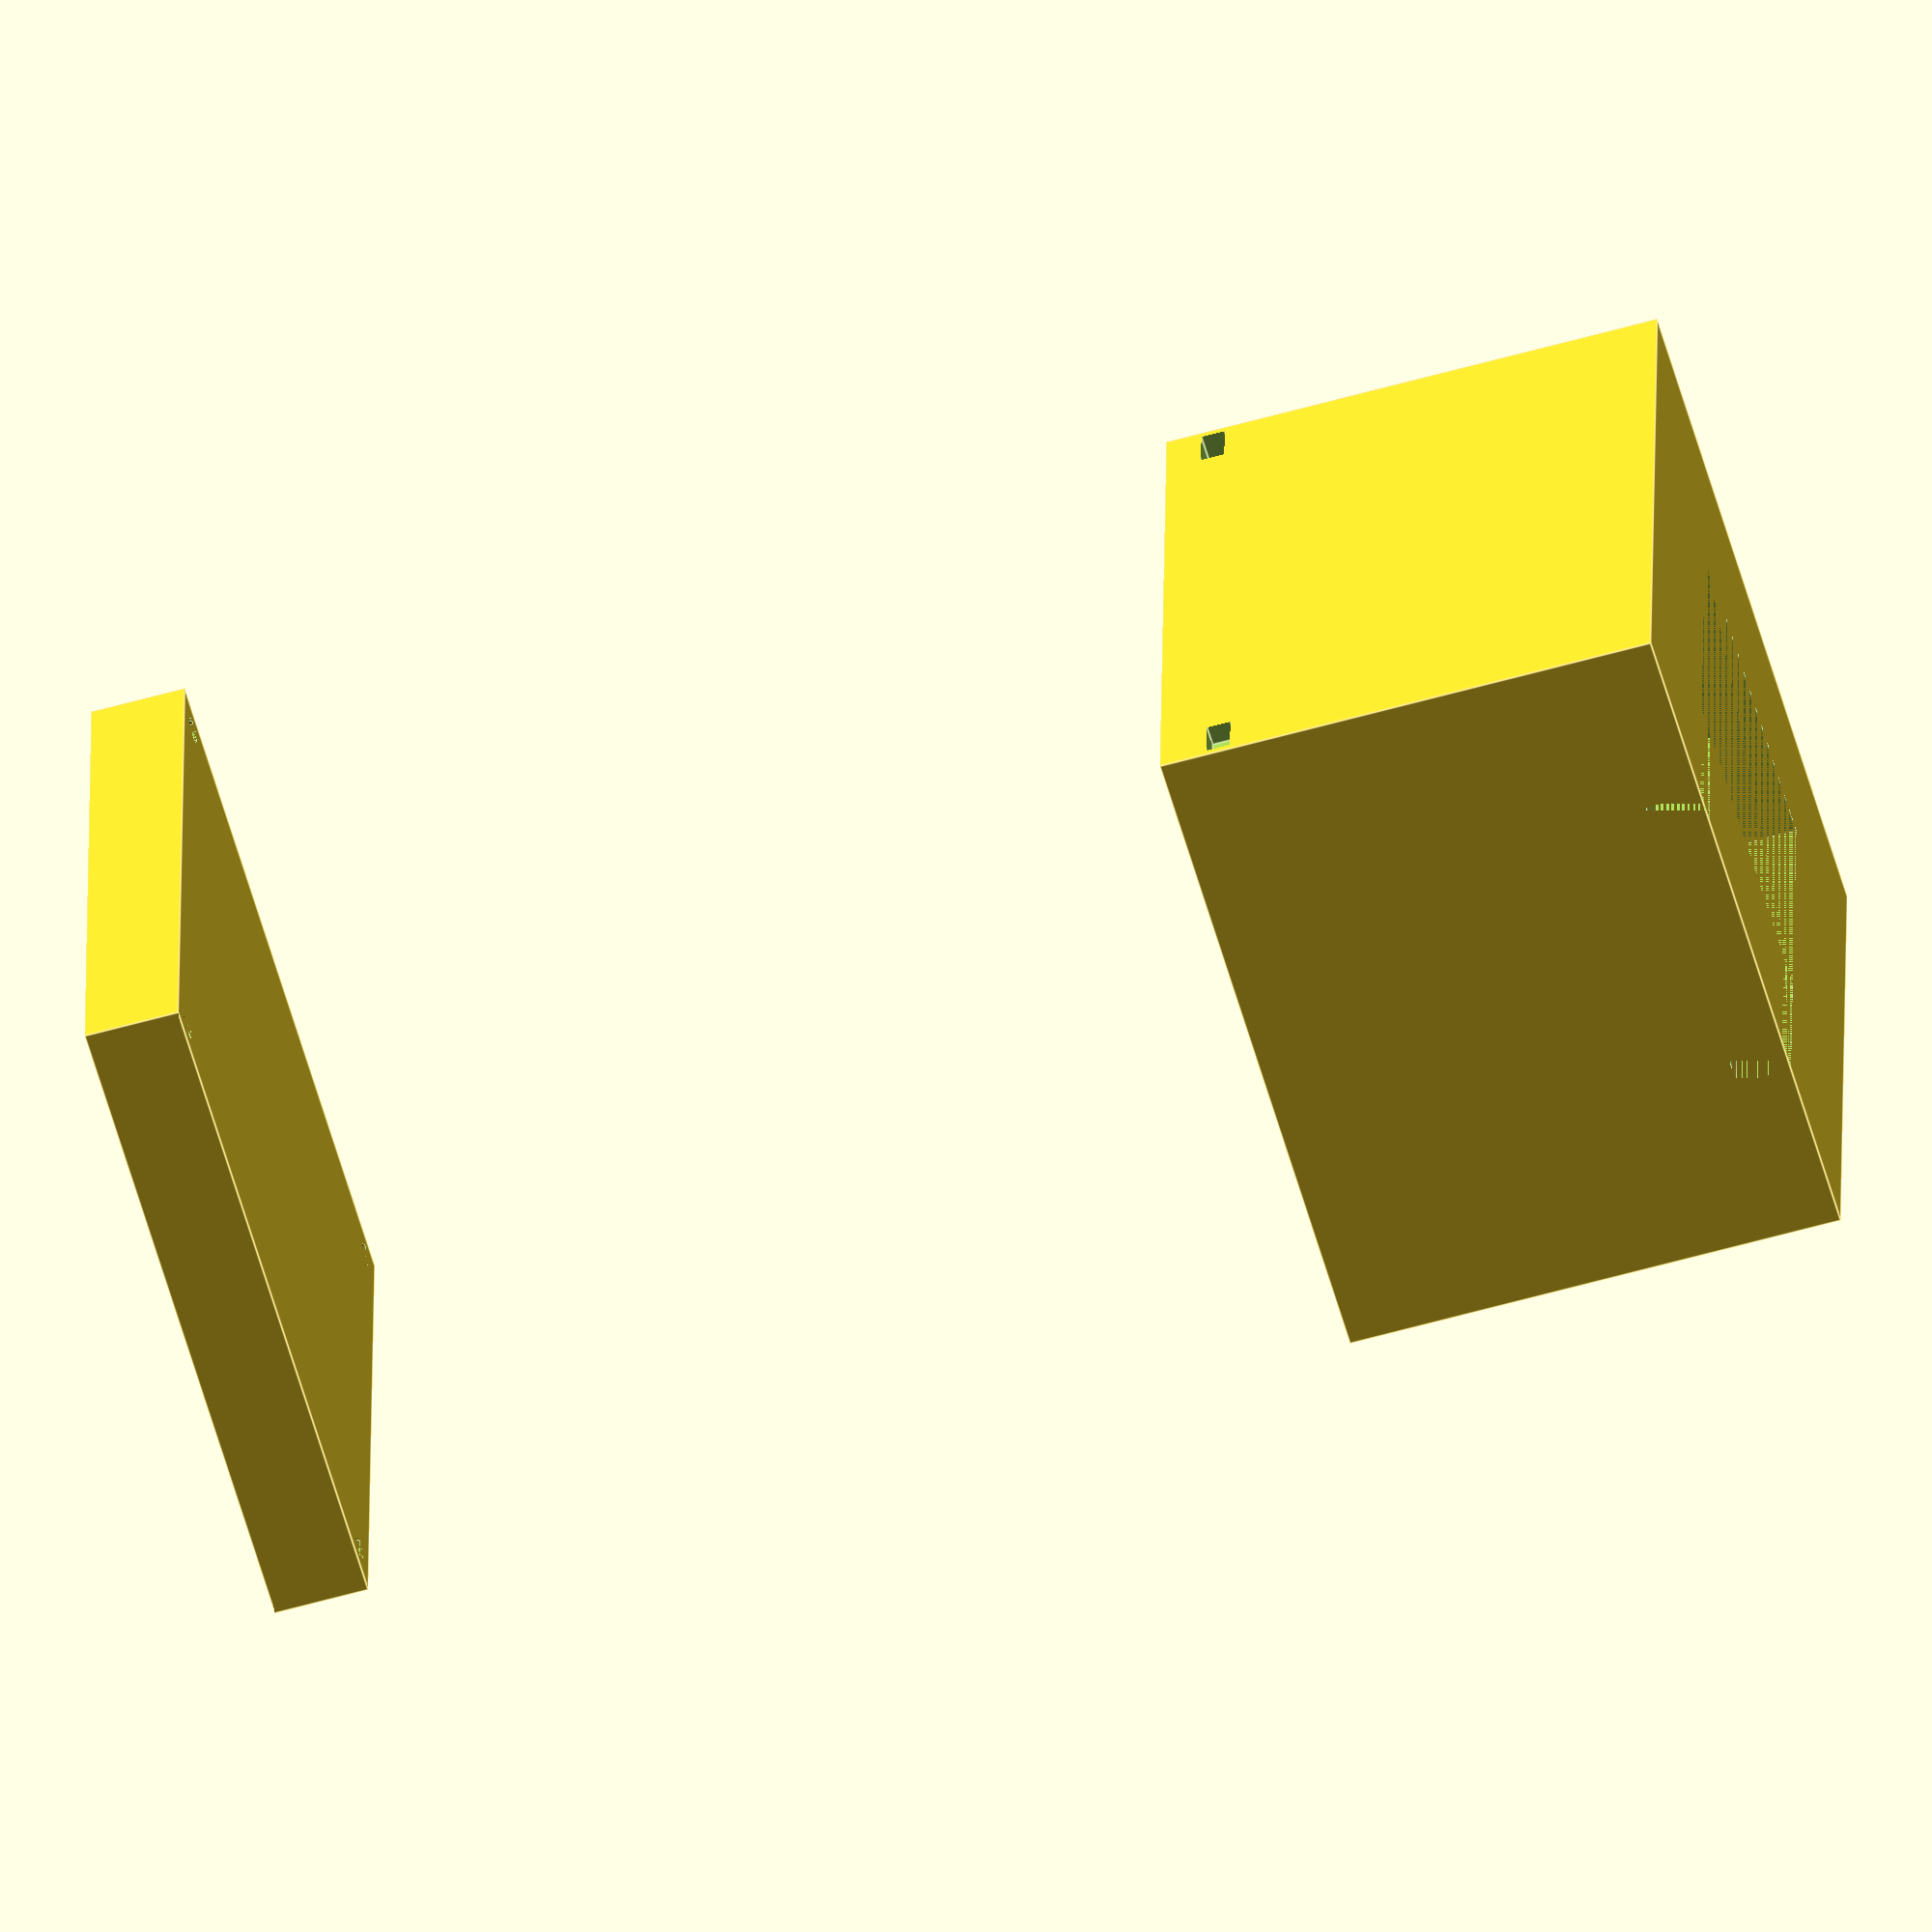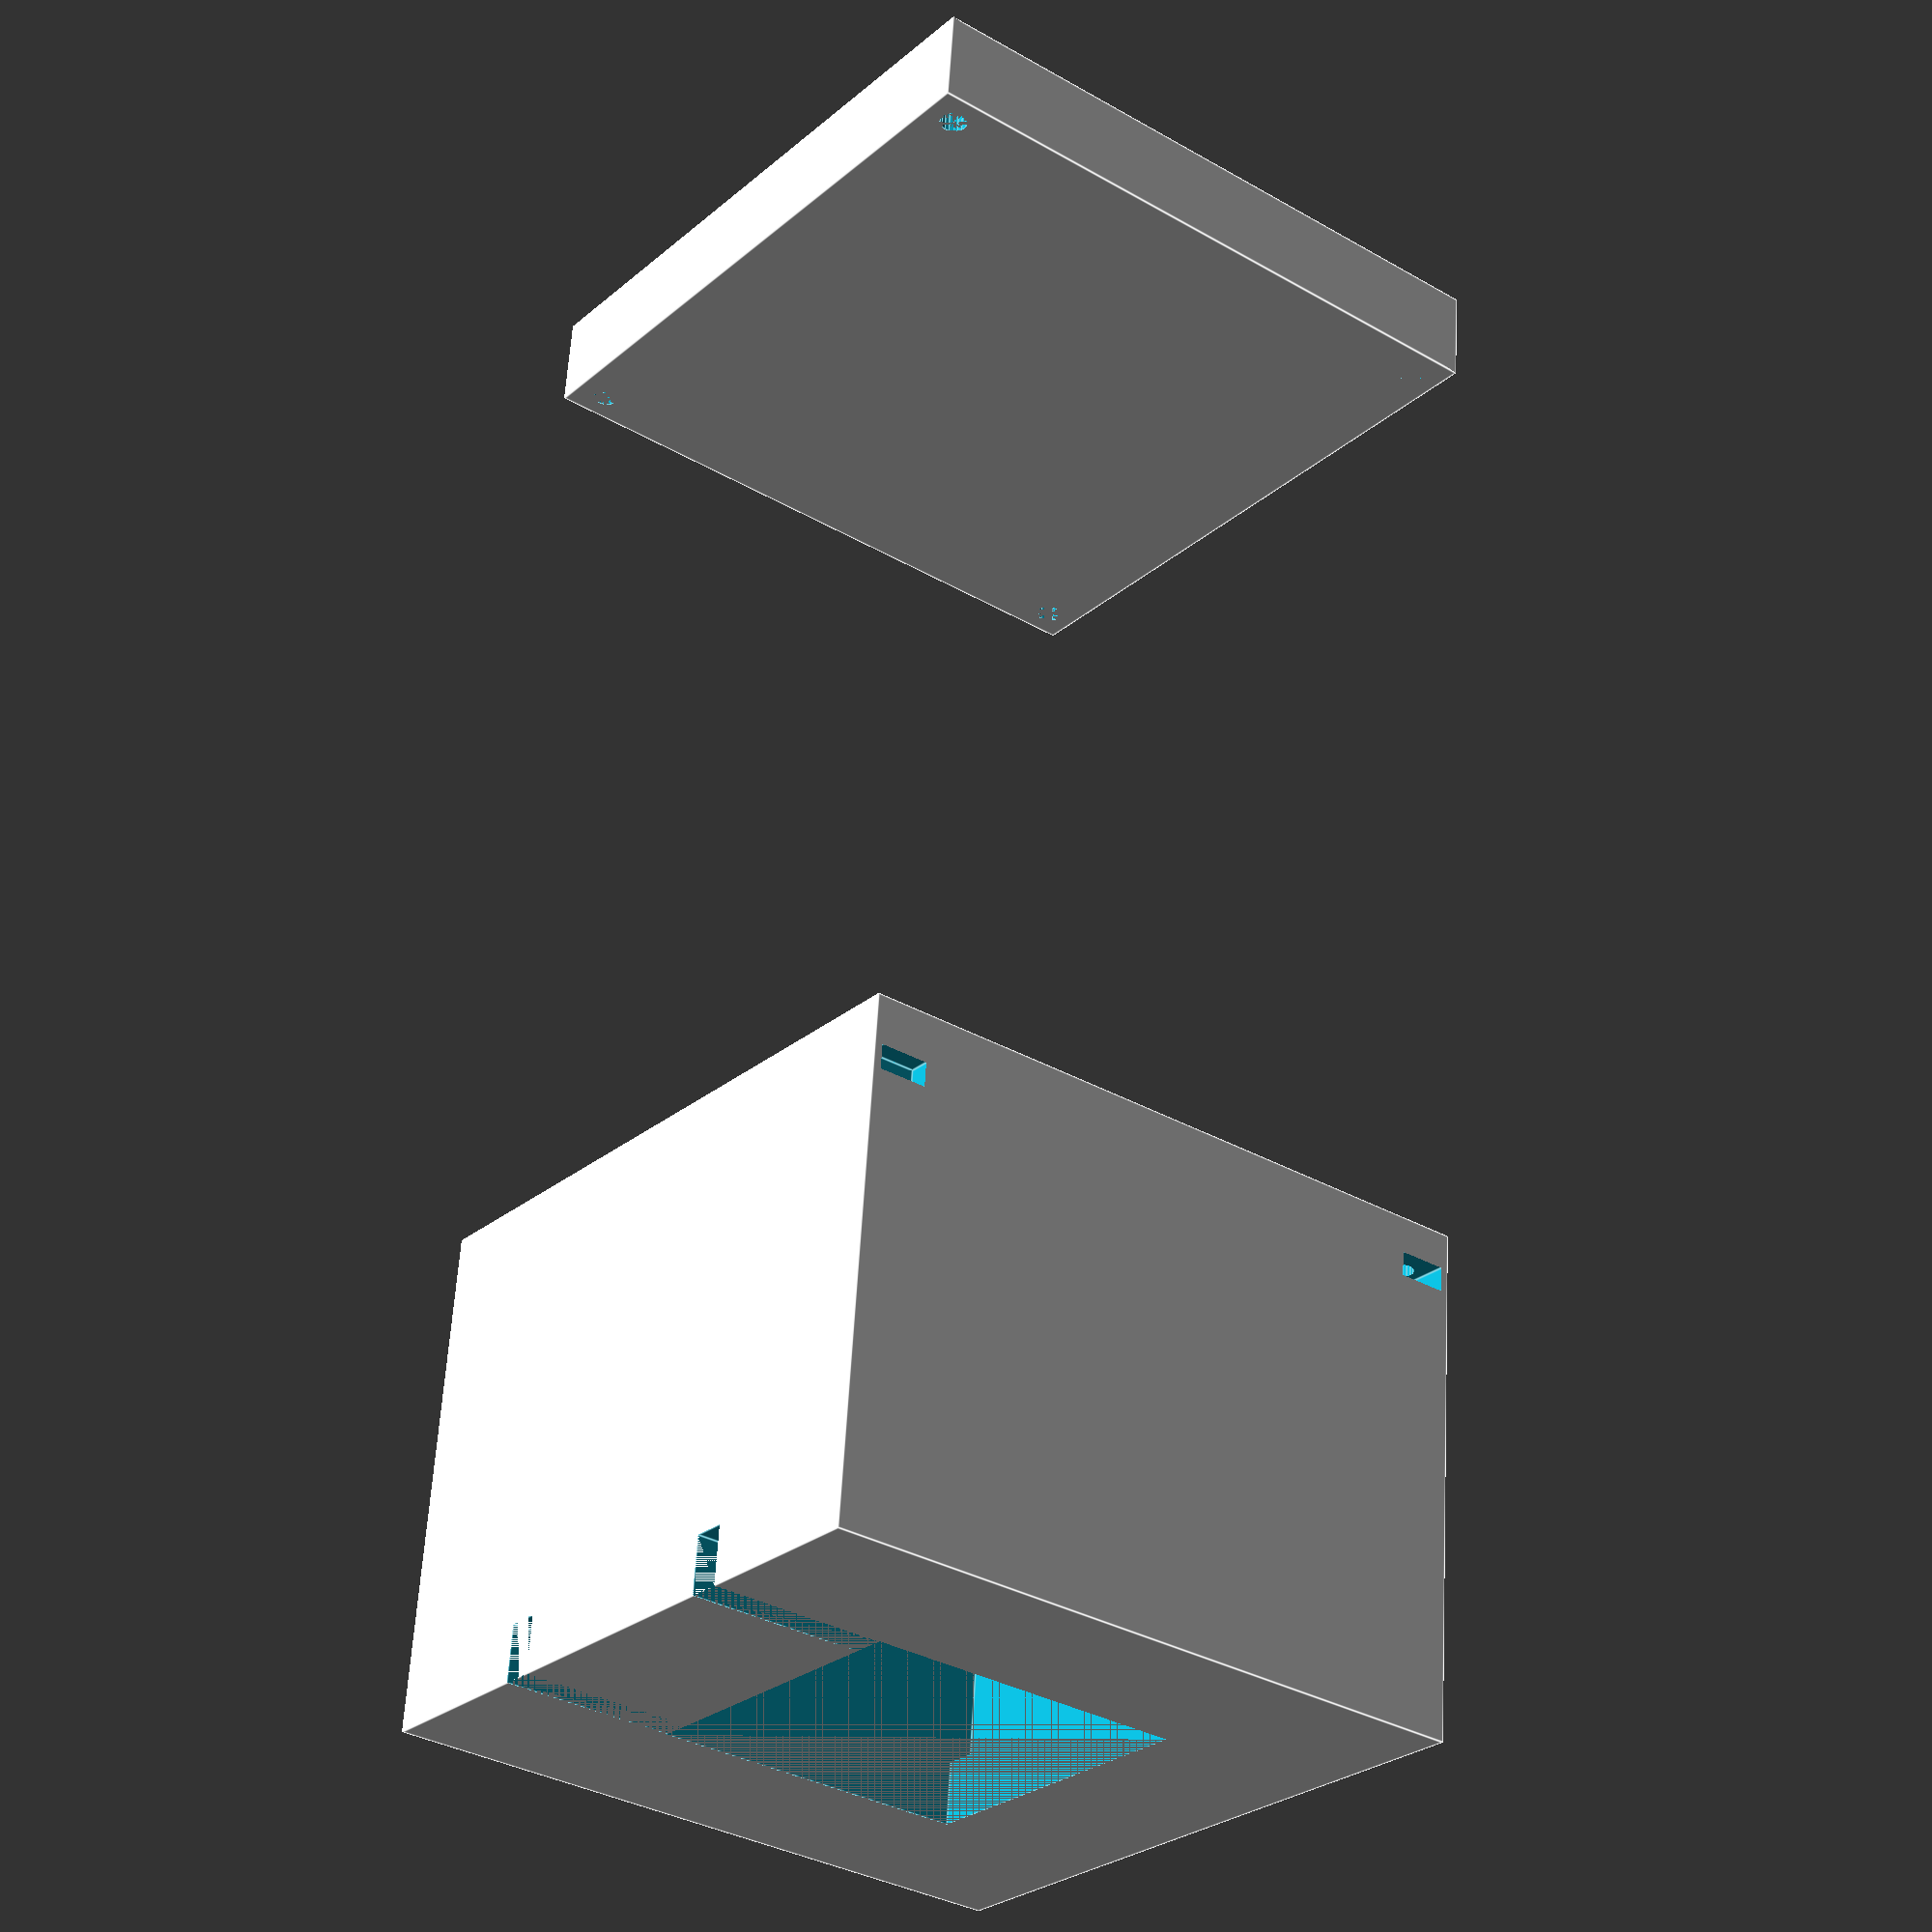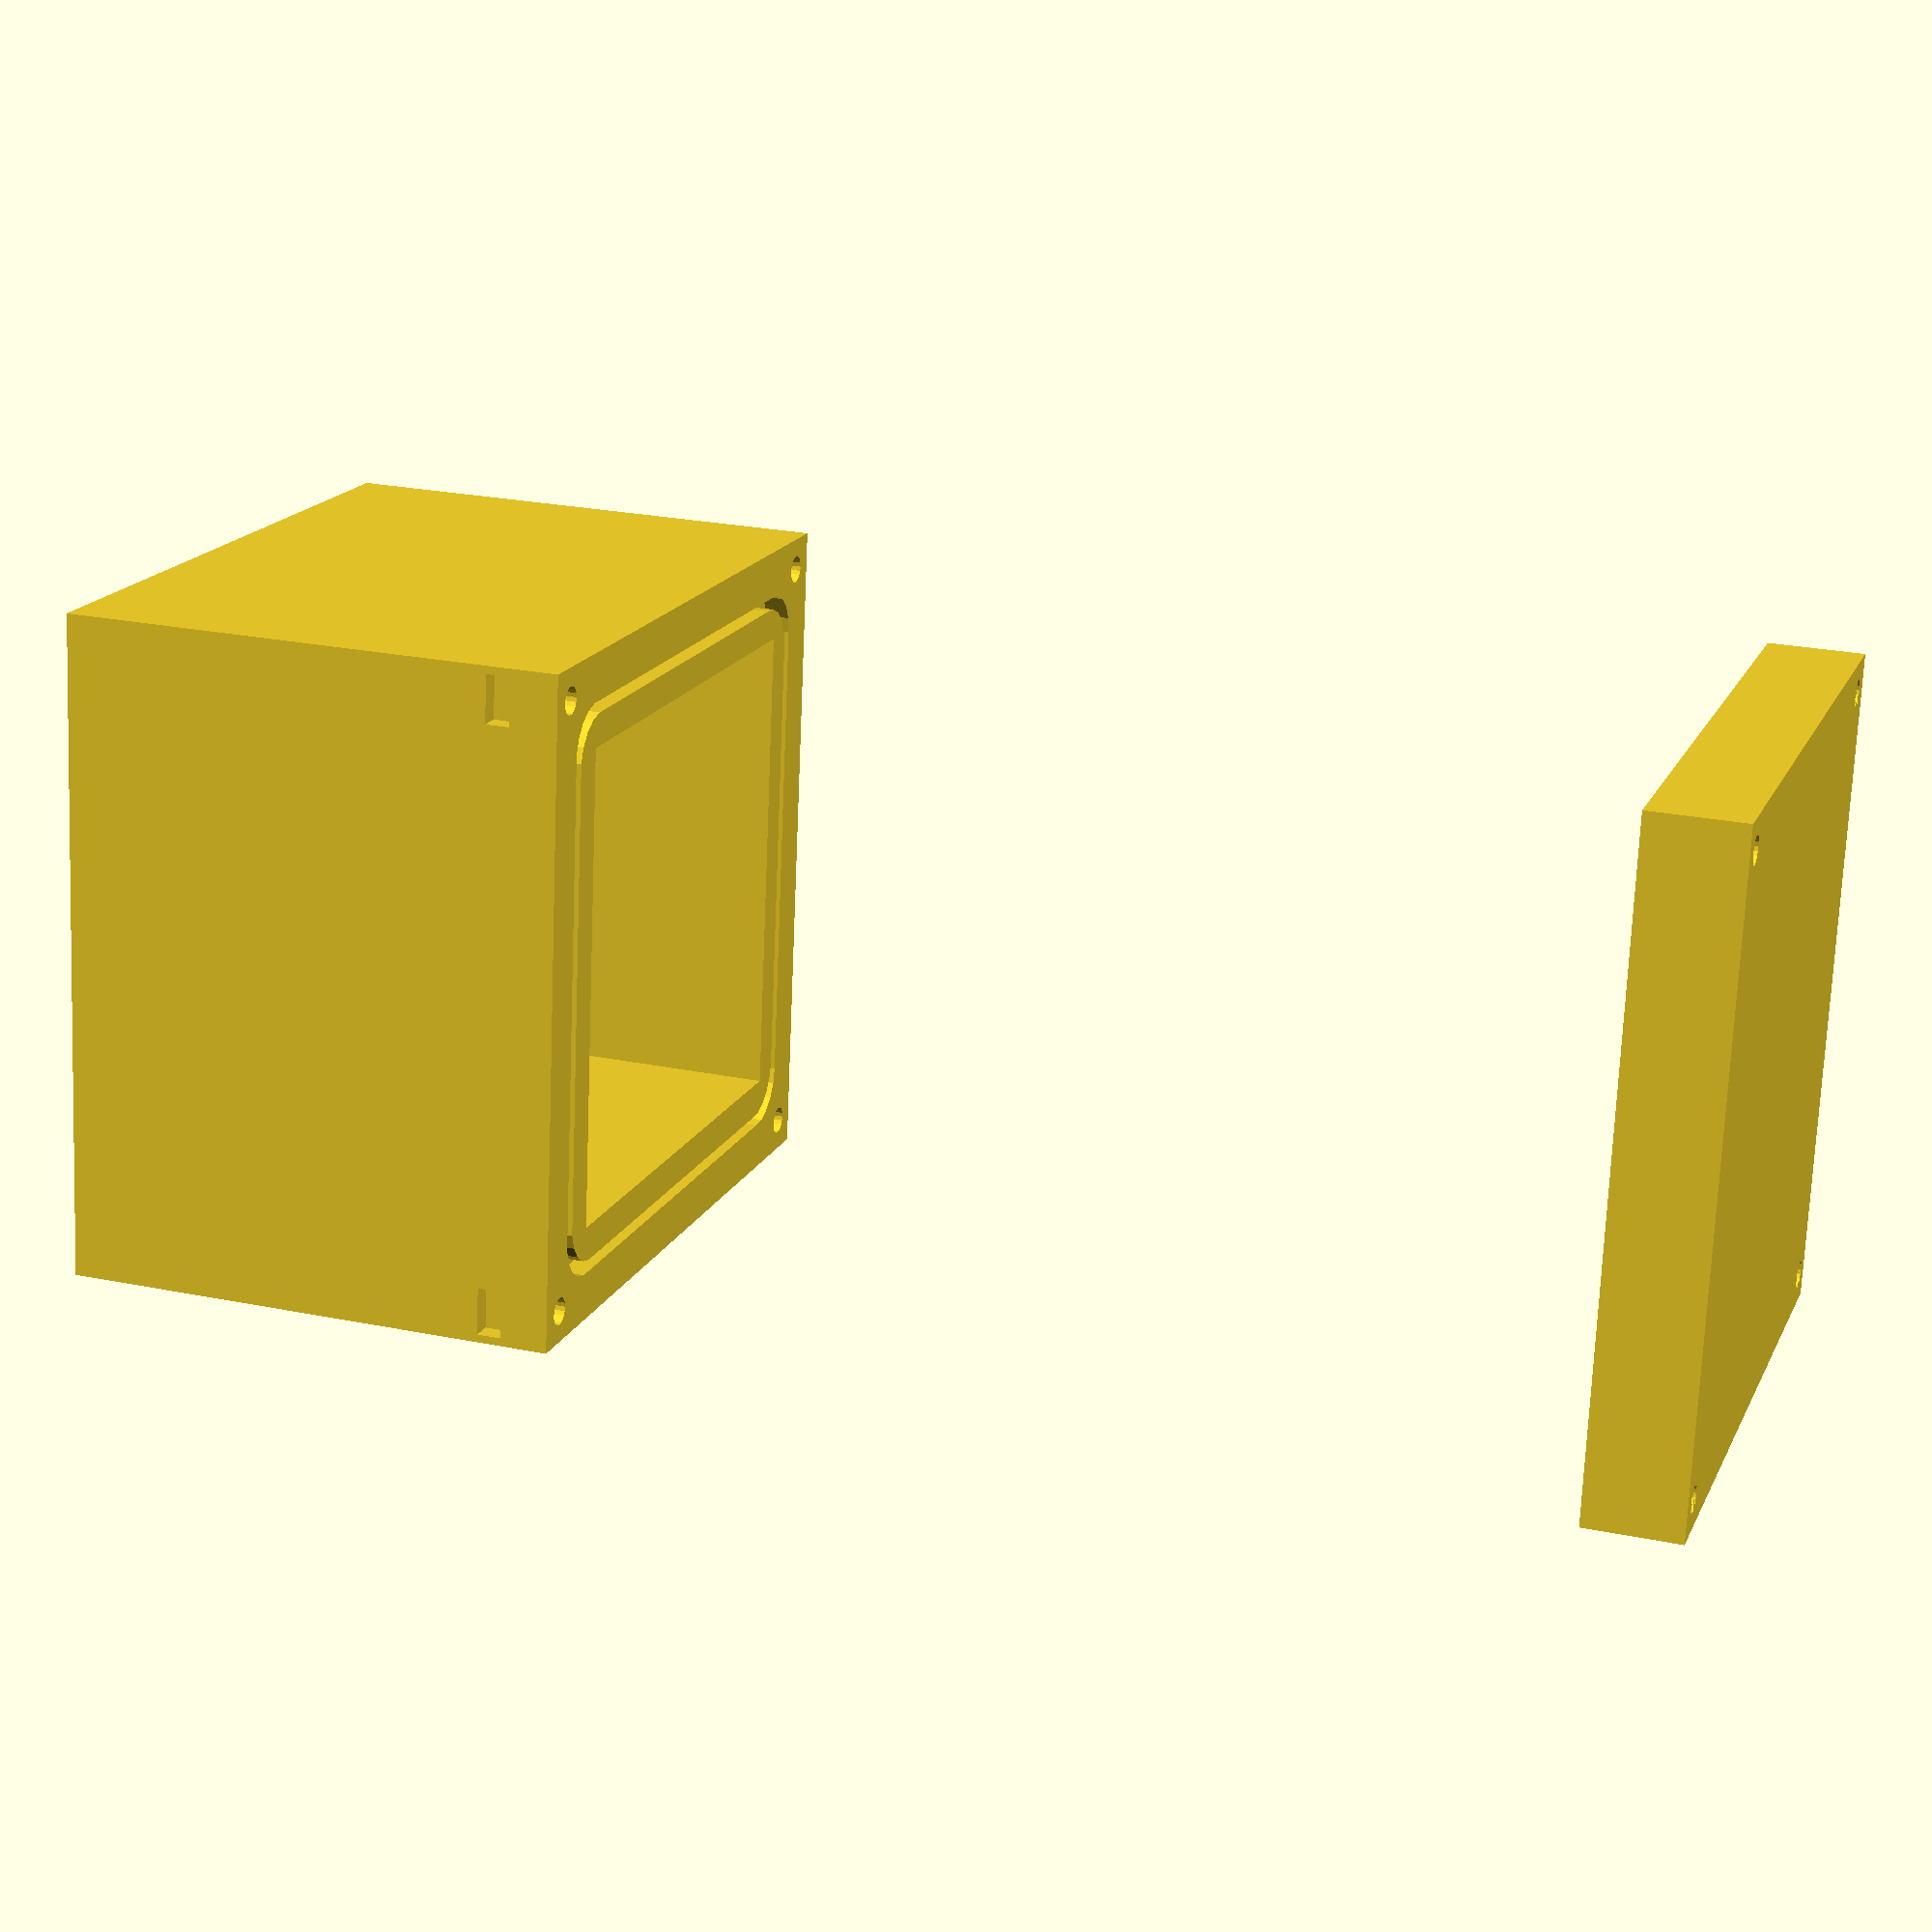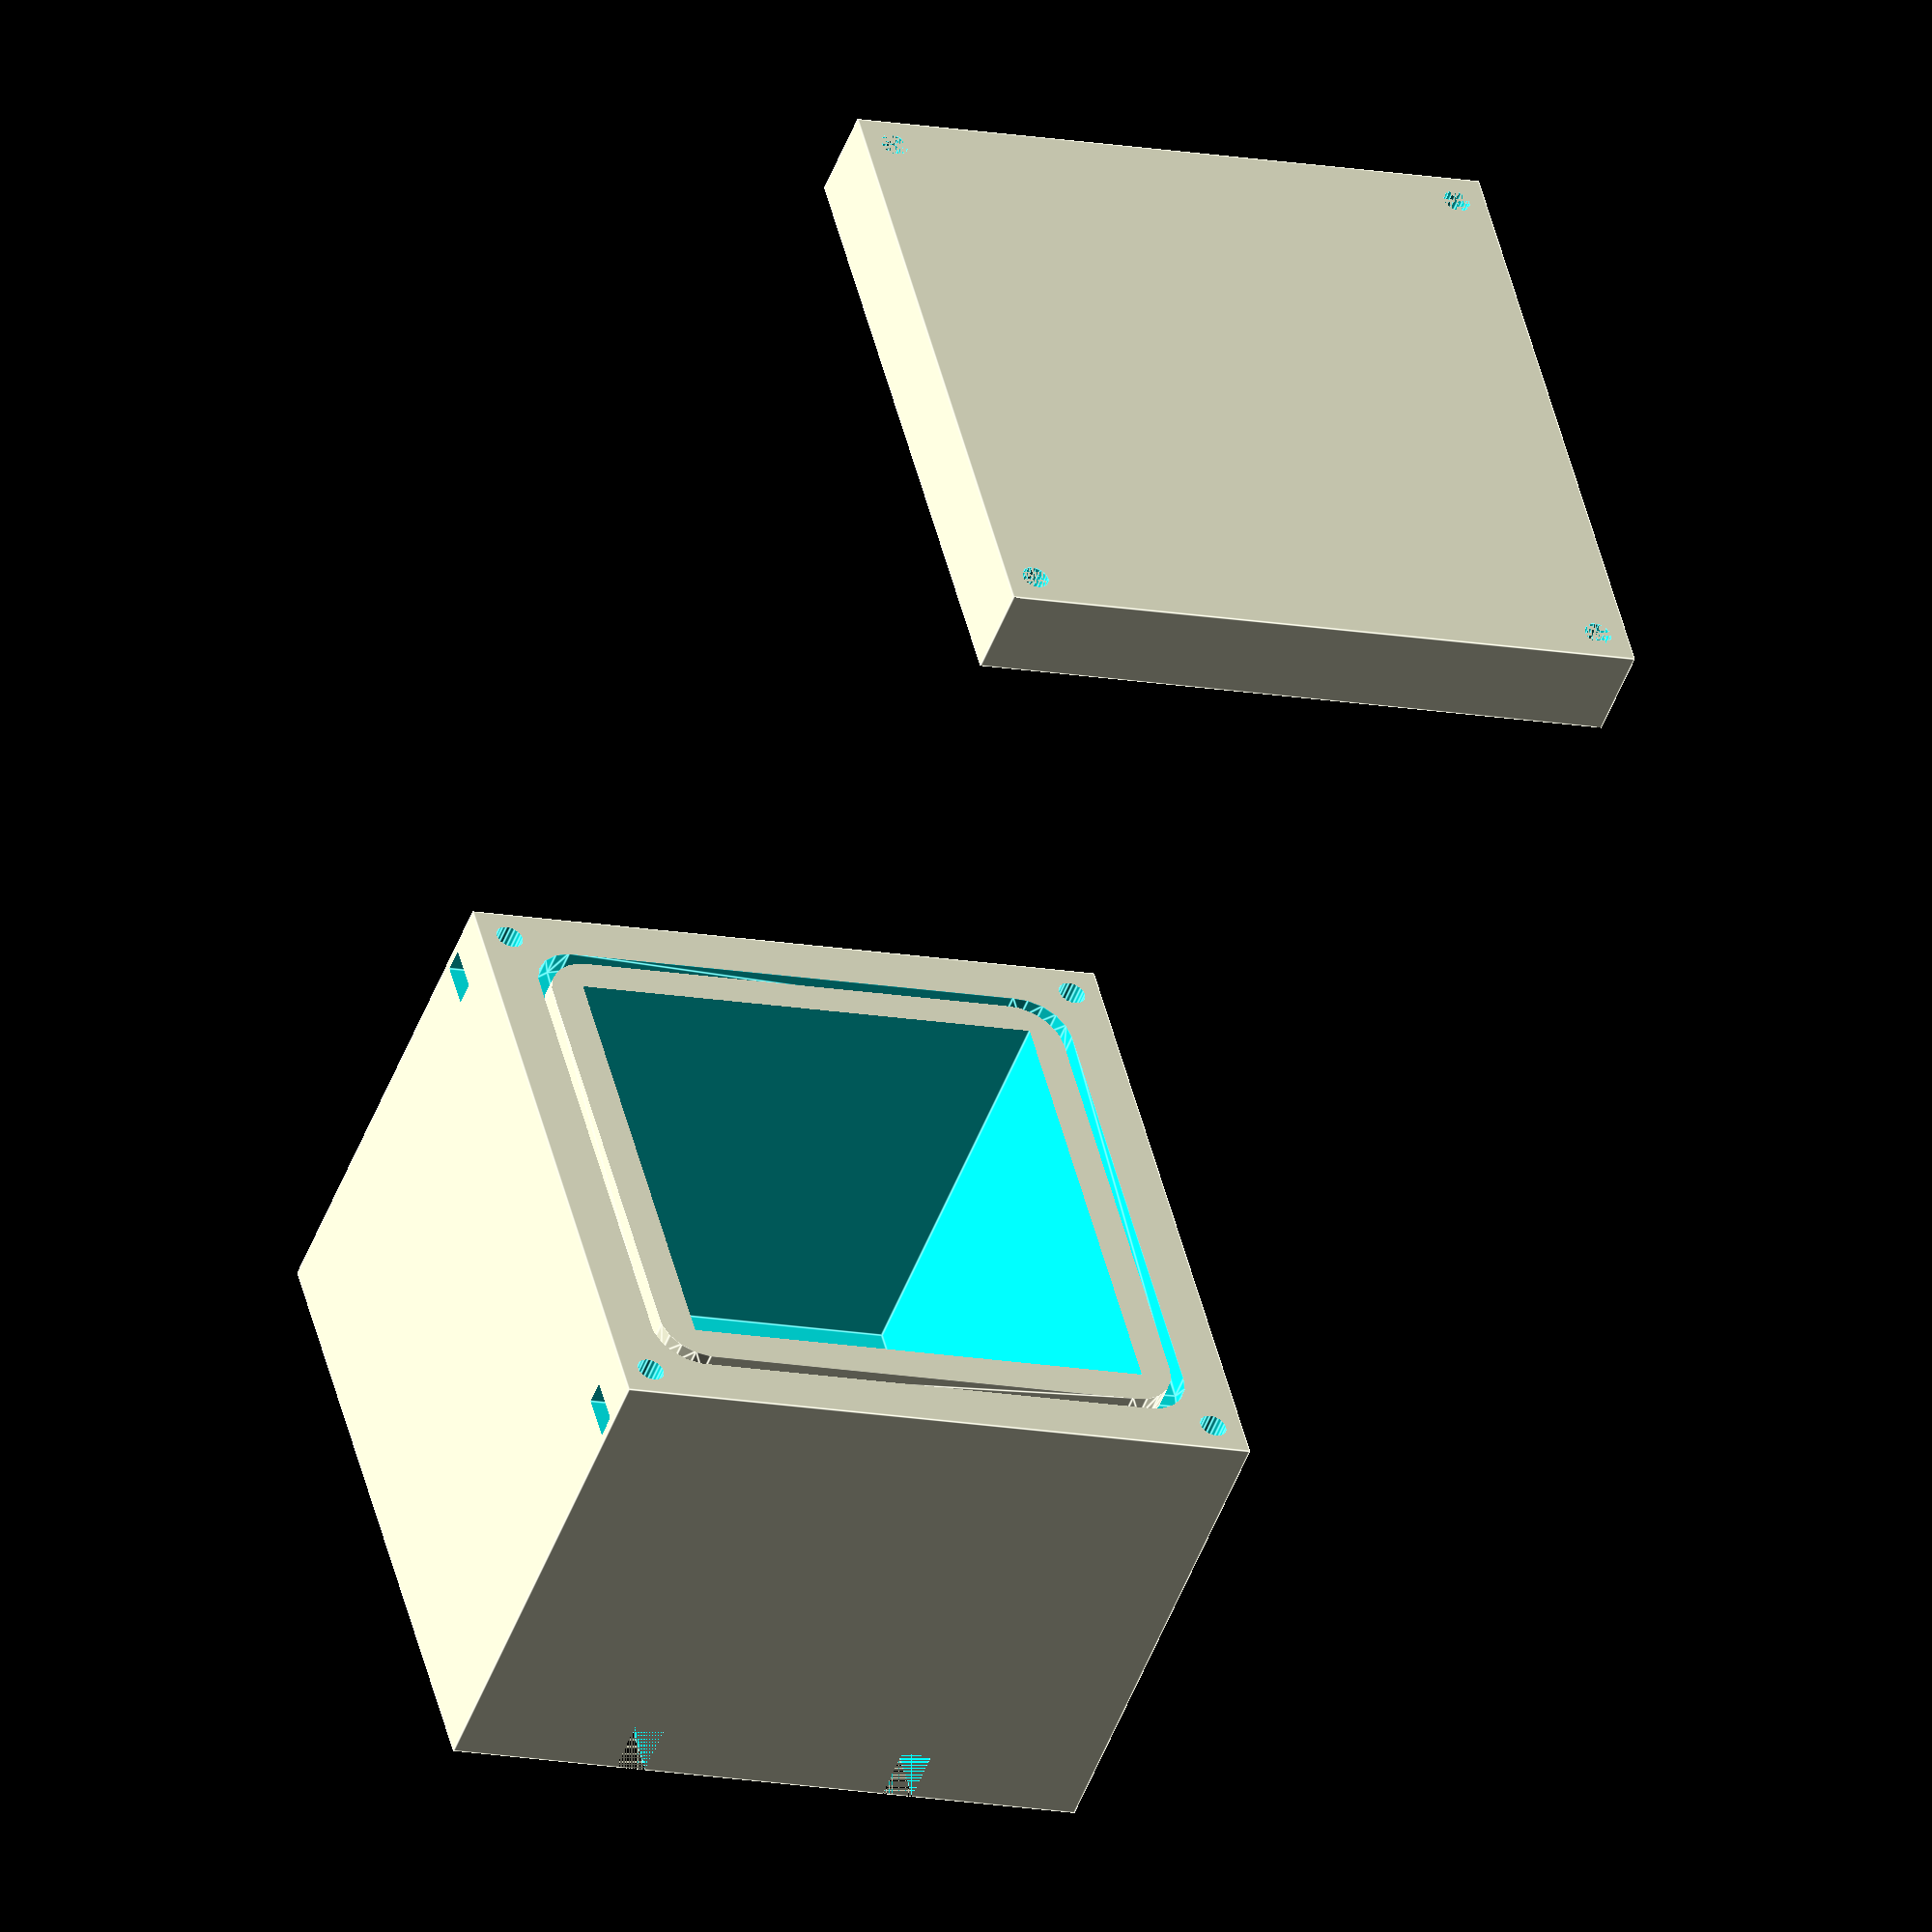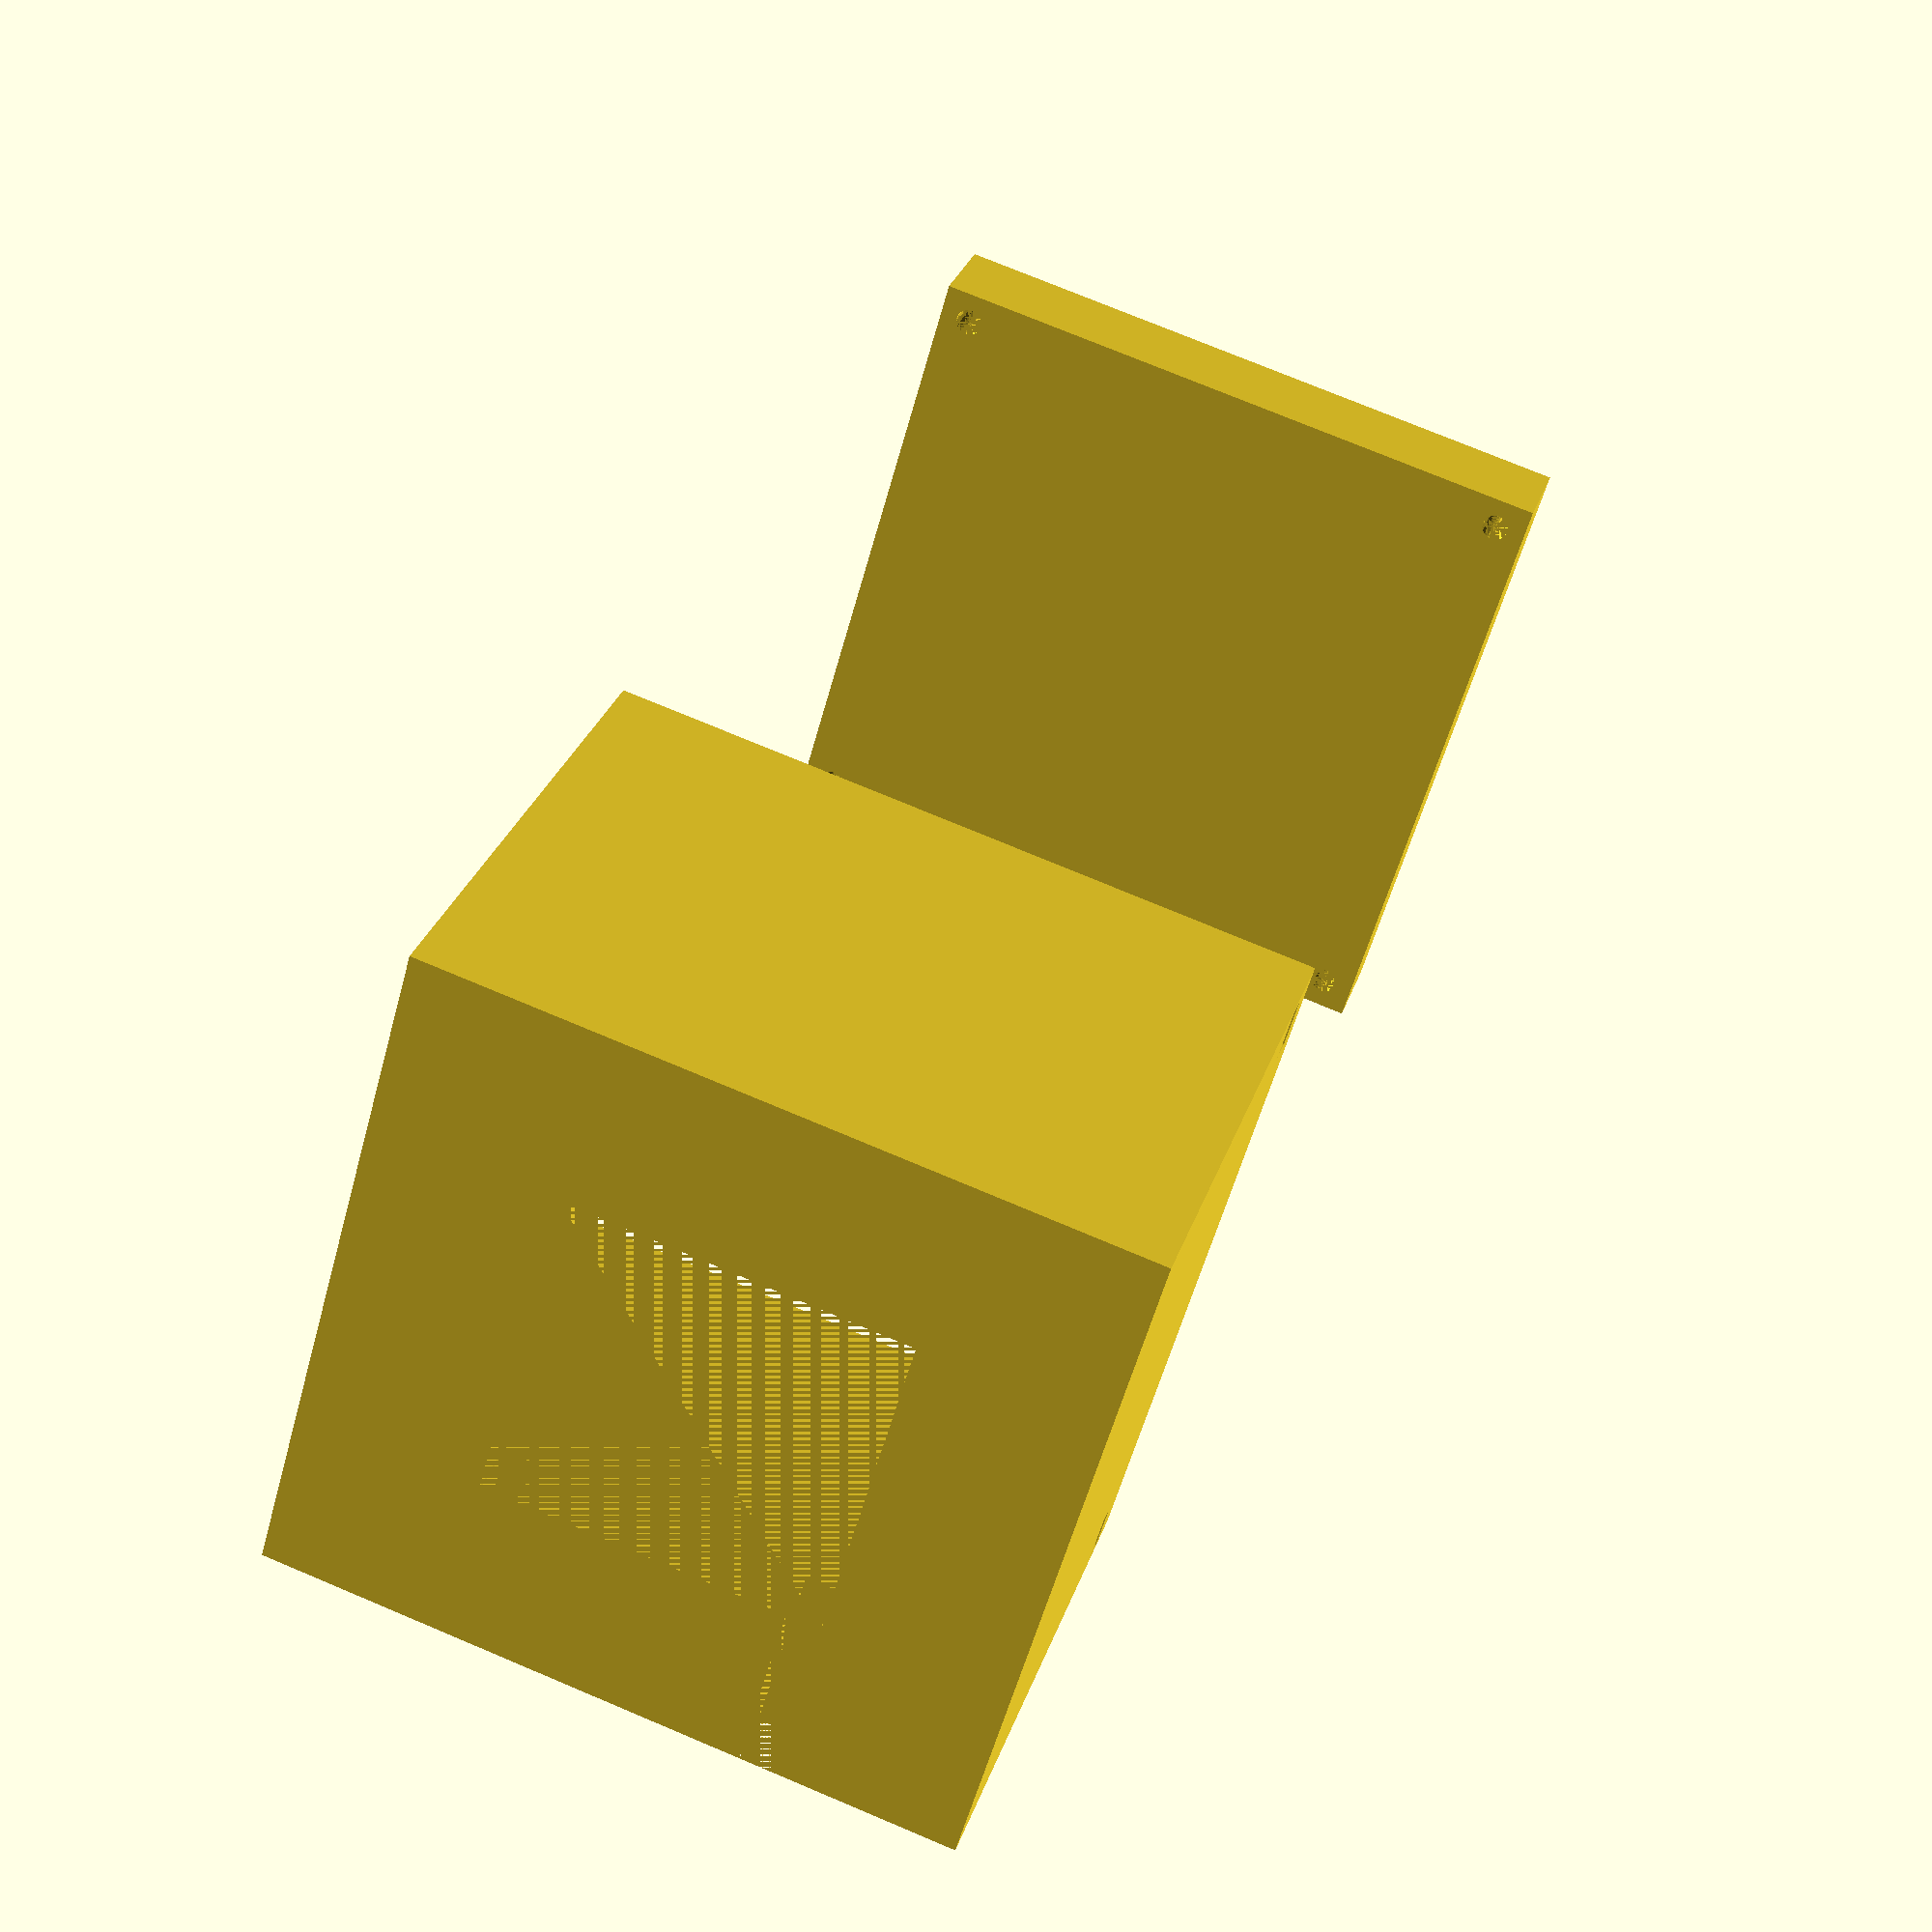
<openscad>
heatsink_xsize = 50.1;
heatsink_ysize = 50.1;
heatsink_zsize = 45;
heatsink_thickness = 2;

TEG_xsize = 40.1;
TEG_ysize = 40.1;
TEG_zsize = 8;

mount_hole = 3.5;       // mounting screw hole diameter
clearance = 0.175;      // spare clearance for printing tolerances. 
sealing_ring_width = 3;     // width of sealing gab under the cover
wall_thickness = 12;    // thickness of the box wall 
volume_encore = 10;     // space added to the size of internar heatsink

height = heatsink_zsize + TEG_zsize+volume_encore;


difference () {
    union (){
        cube([heatsink_xsize+2*wall_thickness+volume_encore,heatsink_ysize+2*wall_thickness+volume_encore,height]);          // overal plastic brick
//            cube([heatsink_xsize+2*wall_thickness,heatsink_ysize+2*wall_thickness,heatsink_zsize+wall_thickness]);          // overal plastic brick
    }

    translate ([wall_thickness-clearance+volume_encore/2, wall_thickness-clearance+volume_encore/2, TEG_zsize-clearance])
        cube([heatsink_xsize+2*clearance, heatsink_ysize+2*clearance, heatsink_xsize+2*clearance]);          // hollow for heat sink
    
    translate ([wall_thickness, wall_thickness, TEG_zsize+heatsink_thickness])
        cube([heatsink_xsize+2*clearance+volume_encore, heatsink_ysize+2*clearance+volume_encore, heatsink_xsize+2*clearance+volume_encore]);          // hollow for heat storage liquid.

    translate ([((heatsink_xsize+2*wall_thickness+volume_encore)-TEG_xsize)/2 - clearance, ((heatsink_ysize+2*wall_thickness+volume_encore)-TEG_ysize)/2 - clearance, 0])
        cube([TEG_xsize+2*clearance, TEG_ysize+2*clearance, wall_thickness]);          // hollow for the thermoelectric generator

    translate ([((heatsink_xsize+2*wall_thickness+volume_encore)-TEG_xsize)/2, 0, 0])
        cube([4, wall_thickness+volume_encore, TEG_zsize-1]);          // hollow for the thermoelectric generator
    translate ([((heatsink_xsize+2*wall_thickness+volume_encore)-TEG_xsize)/2 +TEG_xsize-4, 0, 0])
        cube([4, wall_thickness+volume_encore, TEG_zsize-1]);          // hollow for the thermoelectric generator
    
    
    translate ([wall_thickness, wall_thickness, height-sealing_ring_width])
    union () {
        difference () {
            minkowski() {
                cube([heatsink_xsize+volume_encore, heatsink_xsize+volume_encore, sealing_ring_width]);          // Rib for o-ring. 
                cylinder(r=wall_thickness/2,h=0.1);
            }

            translate ([sealing_ring_width/2, sealing_ring_width/2, 0])
            minkowski() {
                cube([heatsink_xsize-sealing_ring_width+volume_encore, heatsink_ysize-sealing_ring_width+volume_encore, sealing_ring_width]);          // Rib for o-ring. 
                cylinder(r=wall_thickness/2,h=0.1);
            }
        }
    }
    translate ([ heatsink_xsize+2*wall_thickness-wall_thickness/3+volume_encore, heatsink_xsize+2*wall_thickness+volume_encore-wall_thickness/3, height-wall_thickness/2])
    {
            translate([-6, -3, -1.5])
            cube([wall_thickness, 6, 3], center = false); // hole for top part mounting nut
            cylinder (h = wall_thickness, r= mount_hole/2, $fn=20); // hole for top part mounting screw.
    }

    translate ([wall_thickness/3, wall_thickness/3, height-wall_thickness/2])
    {
            translate([-6, 0, -1.5])
            cube([wall_thickness-3, 6, 3], center = true); // hole for top part mounting nut
            cylinder (h = wall_thickness, r= mount_hole/2, $fn=20); // hole for top part mounting screw.
    }
    
    translate ([wall_thickness/3, heatsink_xsize+2*wall_thickness+volume_encore-wall_thickness/3, height-wall_thickness/2])
    {
            translate([-6, 0, -1.5])
            cube([wall_thickness-3, 6, 3], center = true); // hole for top part mounting nut
            cylinder (h = wall_thickness, r= mount_hole/2, $fn=20); // hole for top part mounting screw.
    }

    translate ([ heatsink_xsize+2*wall_thickness-wall_thickness/3+volume_encore, wall_thickness/3,height-wall_thickness/2])
    {
            translate([6, 0, -1.5])
            cube([wall_thickness-3, 6, 3], center = true); // hole for top part mounting nut
            cylinder (h = wall_thickness, r= mount_hole/2, $fn=20); // hole for top part mounting screw.
    }

}



// Heat reservoir cover
translate ([0, 0, 3*height])
{
        difference () {

            cube([heatsink_xsize+2*wall_thickness+volume_encore,heatsink_ysize+2*wall_thickness+volume_encore,wall_thickness]);
            
            translate ([ heatsink_xsize+2*wall_thickness-wall_thickness/3+volume_encore, wall_thickness/3,0])
            {
                    cylinder (h = wall_thickness, r= mount_hole/2, $fn=20); // hole for top part mounting screw.
            }
            translate ([wall_thickness/3, wall_thickness/3,0])
            {
                    cylinder (h = wall_thickness, r= mount_hole/2, $fn=20); // hole for top part mounting screw.
            }
            translate ([ heatsink_xsize+2*wall_thickness-wall_thickness/3+volume_encore, heatsink_ysize+2*wall_thickness-wall_thickness/3+volume_encore,0])
            {
                    cylinder (h = wall_thickness, r= mount_hole/2, $fn=20); // hole for top part mounting screw.
            }
            translate ([wall_thickness/3, heatsink_ysize+2*wall_thickness-wall_thickness/3+volume_encore,0])
            {
                    cylinder (h = wall_thickness, r= mount_hole/2, $fn=20); // hole for top part mounting screw.
            }
        }
}

</openscad>
<views>
elev=239.7 azim=178.0 roll=73.8 proj=o view=edges
elev=119.7 azim=52.1 roll=356.7 proj=p view=edges
elev=335.0 azim=7.8 roll=288.3 proj=p view=solid
elev=48.9 azim=345.9 roll=339.9 proj=o view=edges
elev=150.0 azim=164.3 roll=343.2 proj=p view=wireframe
</views>
